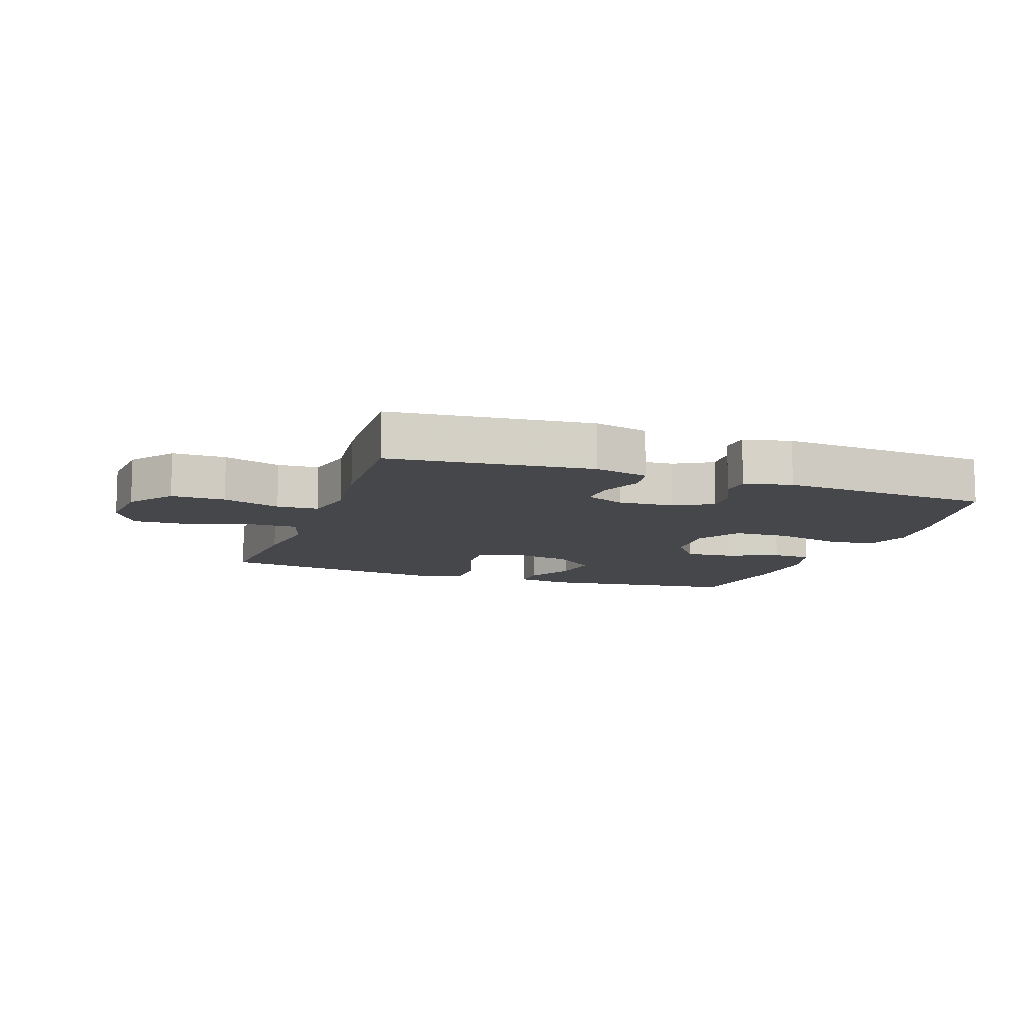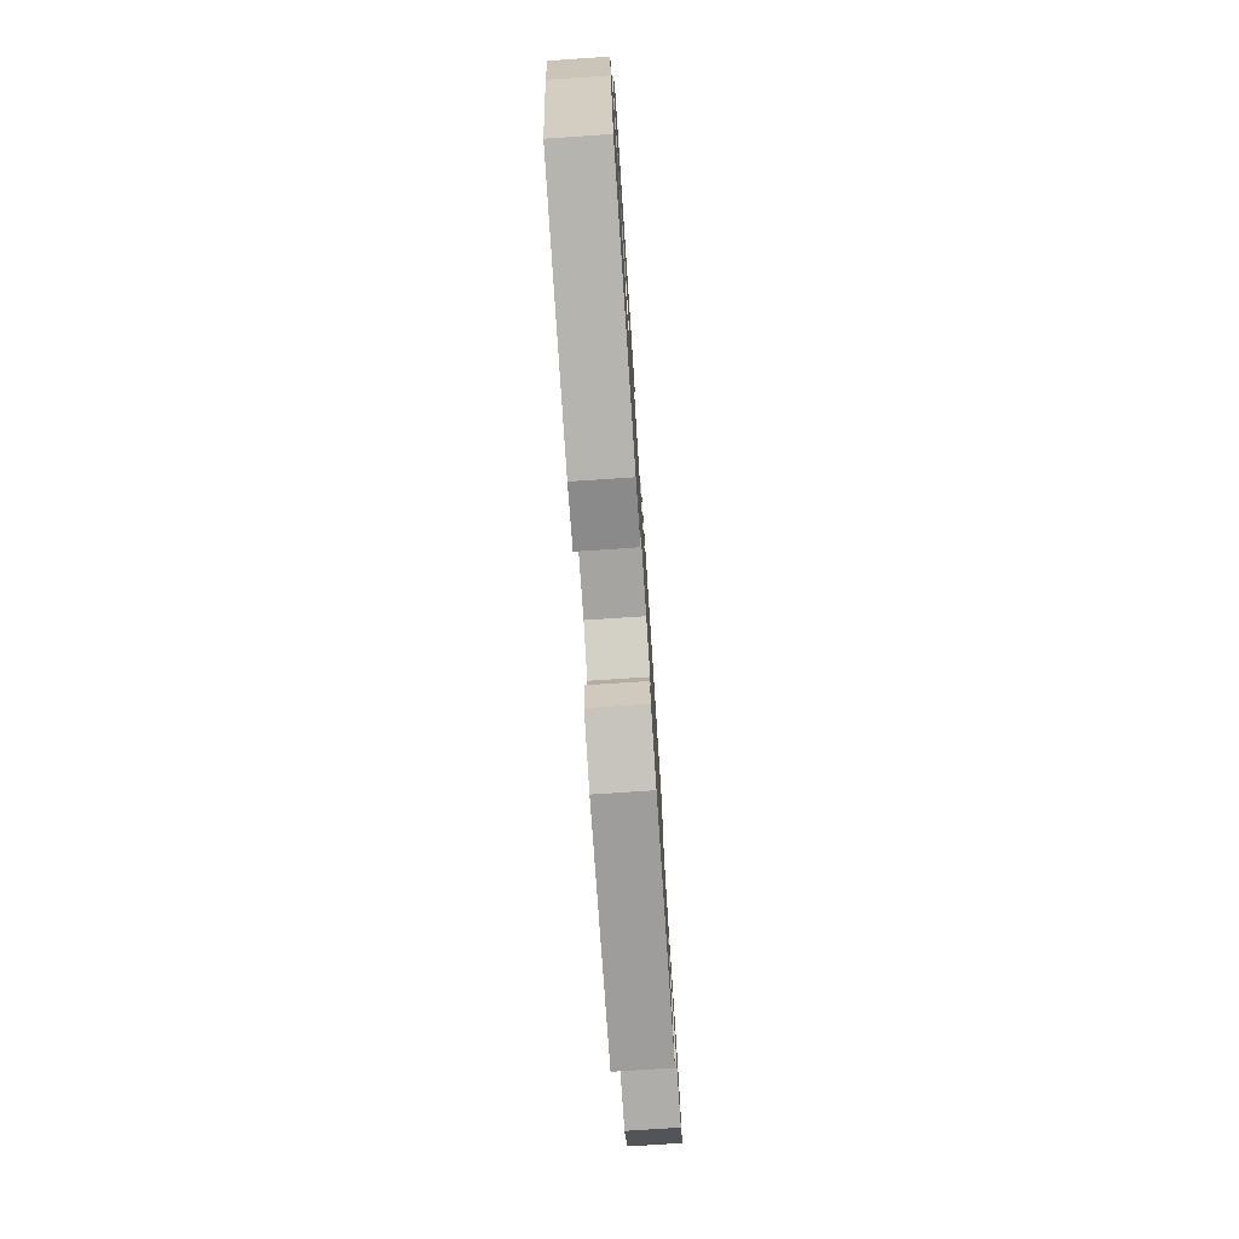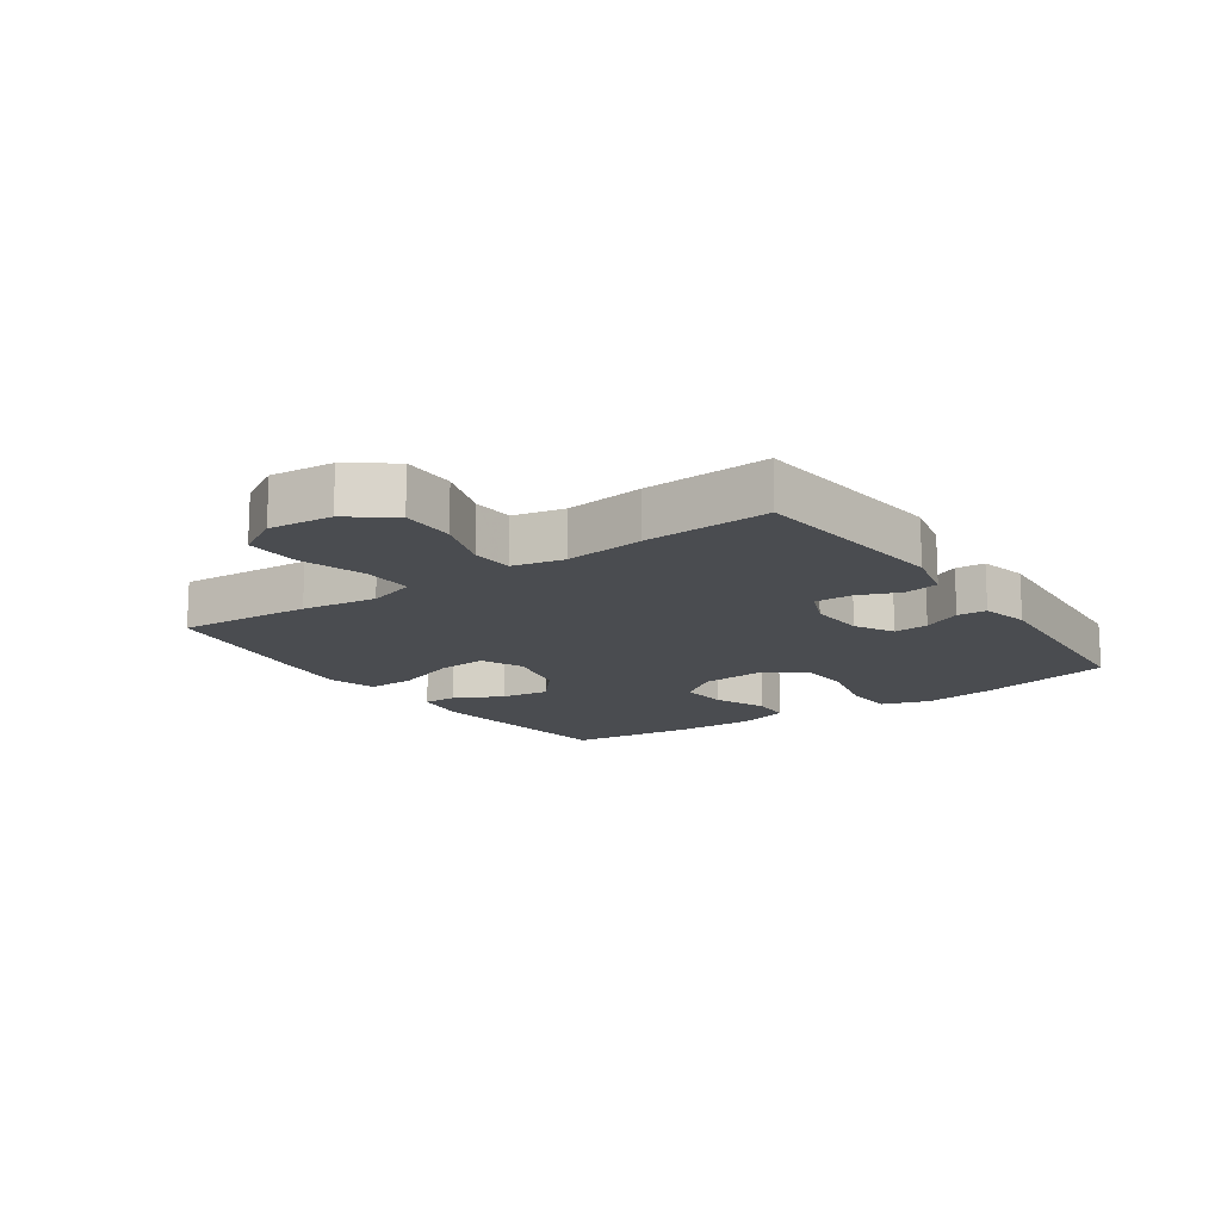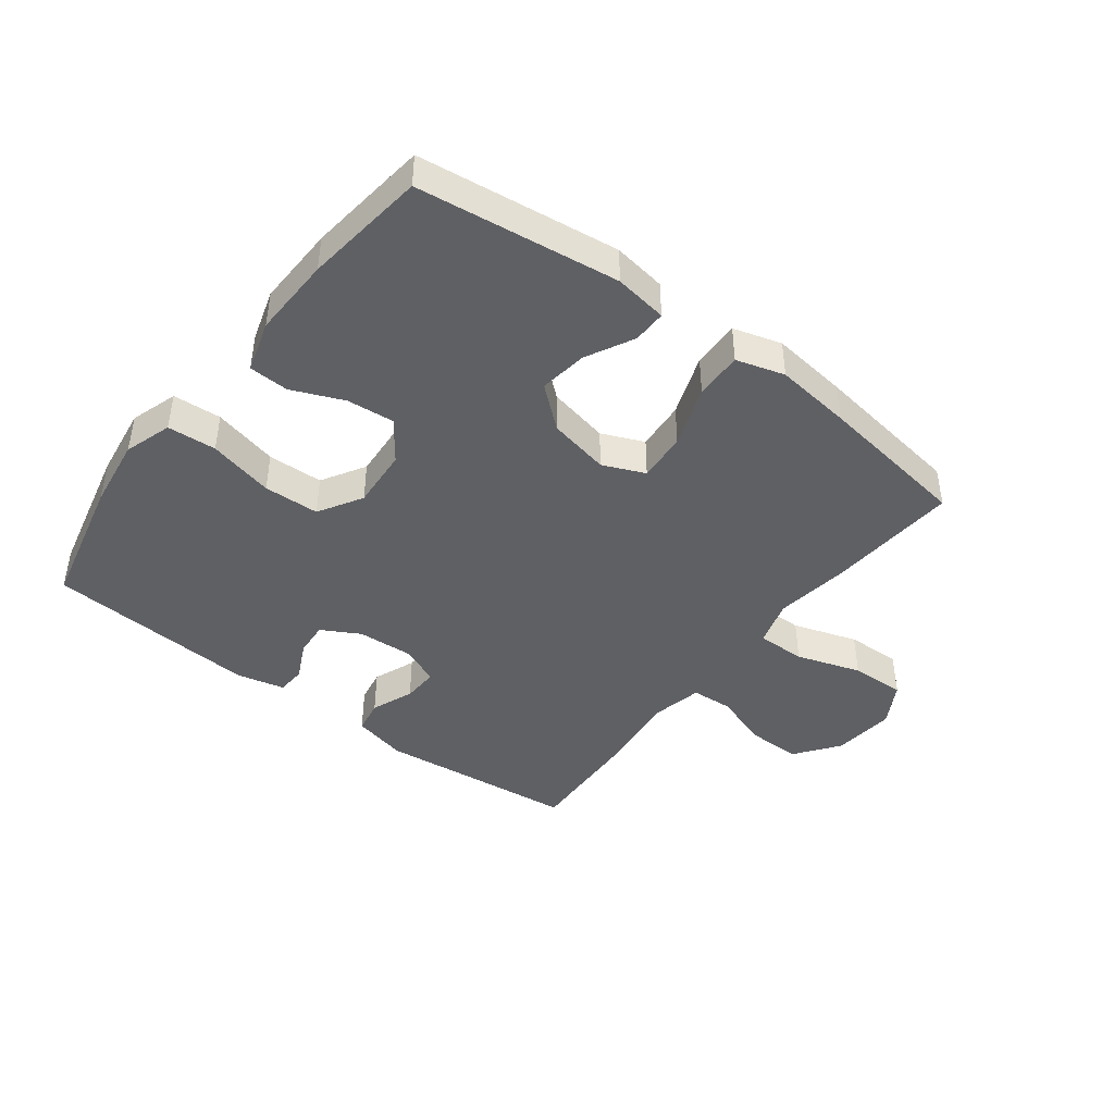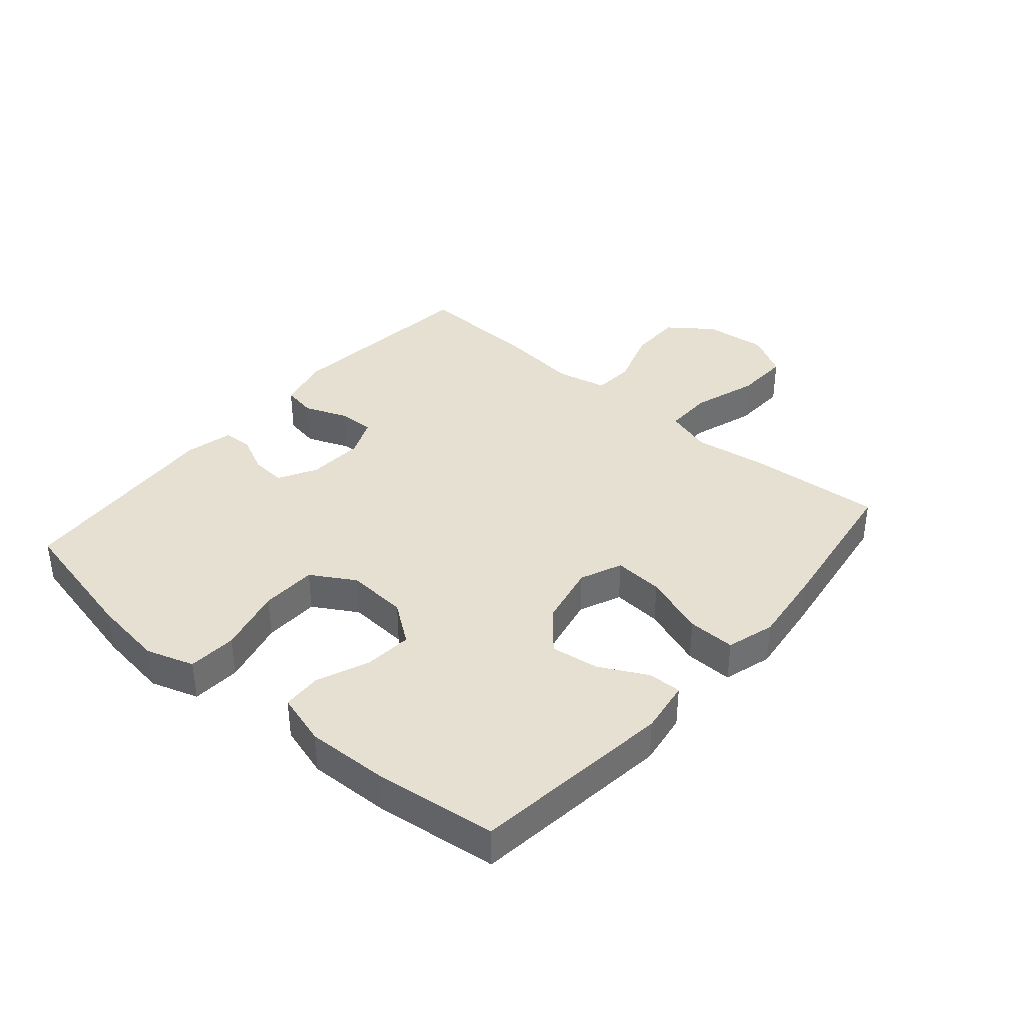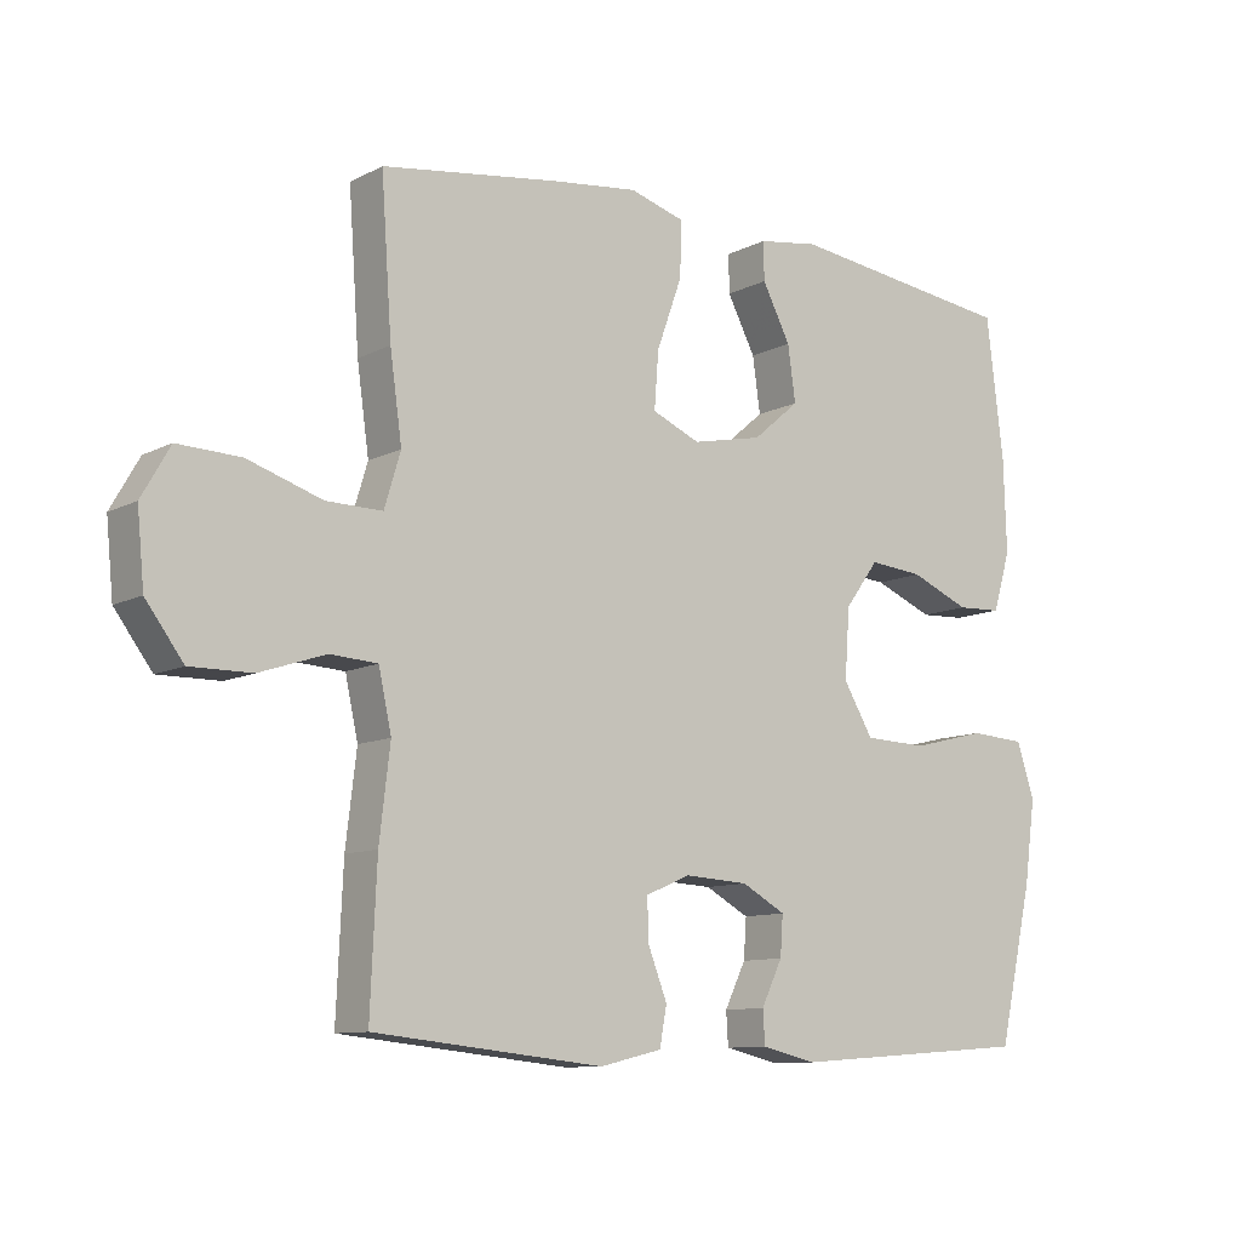
<metadata>
{"format":"obj","ext":"obj","renderer":"f3d","projection":"perspective","resolution":1024,"background":"white","views":[{"elev":-10.7,"azim":160.7,"up":"+Y"},{"elev":-76.5,"azim":-86.2,"up":"+Z"},{"elev":-14.8,"azim":124.8,"up":"+Y"},{"elev":-43.2,"azim":-37.3,"up":"+Y"},{"elev":37.8,"azim":-49.4,"up":"+Y"},{"elev":-10.3,"azim":141.9,"up":"+Z"}]}
</metadata>
<code>
v -0.5 0.07 -0.5
v -0.549 0.07 -0.283
v -0.565 0.07 -0.167
v -0.54 0.07 -0.09
v -0.461 0.07 -0.085
v -0.355 0.07 -0.111
v -0.265 0.07 -0.108
v -0.223 0.07 -0.037
v -0.23 0.07 0.061
v -0.278 0.07 0.126
v -0.355 0.07 0.119
v -0.439 0.07 0.084
v -0.503 0.07 0.087
v -0.528 0.07 0.171
v -0.524 0.07 0.302
v -0.5 0.07 0.5
v -0.175 0.07 0.541
v -0.089 0.07 0.528
v -0.09 0.07 0.474
v -0.13 0.07 0.397
v -0.141 0.07 0.319
v -0.075 0.07 0.263
v 0.025 0.07 0.242
v 0.093 0.07 0.271
v 0.087 0.07 0.351
v 0.051 0.07 0.451
v 0.049 0.07 0.528
v 0.127 0.07 0.551
v 0.251 0.07 0.536
v 0.5 0.07 0.5
v 0.485 0.07 0.286
v 0.468 0.07 0.165
v 0.491 0.07 0.089
v 0.57 0.07 0.09
v 0.675 0.07 0.124
v 0.764 0.07 0.127
v 0.804 0.07 0.057
v 0.794 0.07 -0.045
v 0.741 0.07 -0.116
v 0.654 0.07 -0.115
v 0.561 0.07 -0.084
v 0.494 0.07 -0.088
v 0.476 0.07 -0.171
v 0.491 0.07 -0.298
v 0.5 0.07 -0.5
v 0.175 0.07 -0.534
v 0.087 0.07 -0.513
v 0.077 0.07 -0.458
v 0.104 0.07 -0.389
v 0.106 0.07 -0.33
v 0.043 0.07 -0.303
v -0.048 0.07 -0.308
v -0.11 0.07 -0.342
v -0.106 0.07 -0.398
v -0.076 0.07 -0.46
v -0.079 0.07 -0.507
v -0.156 0.07 -0.525
v -0.5 0 -0.5
v -0.549 0 -0.283
v -0.565 0 -0.167
v -0.54 0 -0.09
v -0.461 0 -0.085
v -0.355 0 -0.111
v -0.265 0 -0.108
v -0.223 0 -0.037
v -0.23 0 0.061
v -0.278 0 0.126
v -0.355 0 0.119
v -0.439 0 0.084
v -0.503 0 0.087
v -0.528 0 0.171
v -0.524 0 0.302
v -0.5 0 0.5
v -0.175 0 0.541
v -0.089 0 0.528
v -0.09 0 0.474
v -0.13 0 0.397
v -0.141 0 0.319
v -0.075 0 0.263
v 0.025 0 0.242
v 0.093 0 0.271
v 0.087 0 0.351
v 0.051 0 0.451
v 0.049 0 0.528
v 0.127 0 0.551
v 0.251 0 0.536
v 0.5 0 0.5
v 0.485 0 0.286
v 0.468 0 0.165
v 0.491 0 0.089
v 0.57 0 0.09
v 0.675 0 0.124
v 0.764 0 0.127
v 0.804 0 0.057
v 0.794 0 -0.045
v 0.741 0 -0.116
v 0.654 0 -0.115
v 0.561 0 -0.084
v 0.494 0 -0.088
v 0.476 0 -0.171
v 0.491 0 -0.298
v 0.5 0 -0.5
v 0.175 0 -0.534
v 0.087 0 -0.513
v 0.077 0 -0.458
v 0.104 0 -0.389
v 0.106 0 -0.33
v 0.043 0 -0.303
v -0.048 0 -0.308
v -0.11 0 -0.342
v -0.106 0 -0.398
v -0.076 0 -0.46
v -0.079 0 -0.507
v -0.156 0 -0.525
f 4 5 6
f 3 4 6
f 2 3 6
f 1 2 6
f 57 1 6
f 56 57 6
f 55 56 6
f 54 55 6
f 53 54 6 7
f 52 53 7 8
f 51 52 8 9
f 50 51 9 10
f 47 48 49
f 46 47 49
f 45 46 49
f 44 45 49
f 43 44 49
f 42 43 49 50
f 39 40 41
f 38 39 41
f 37 38 41
f 36 37 41
f 35 36 41
f 34 35 41
f 33 34 41 42
f 42 50 10
f 33 42 10
f 32 33 10
f 30 31 32
f 29 30 32
f 28 29 32
f 27 28 32
f 26 27 32
f 25 26 32
f 18 19 20
f 17 18 20
f 16 17 20
f 15 16 20
f 14 15 20
f 13 14 20
f 12 13 20
f 11 12 20
f 10 11 20 21
f 24 25 32
f 23 24 32
f 23 32 10
f 22 23 10
f 10 21 22
f 63 62 61
f 63 61 60
f 63 60 59
f 63 59 58
f 63 58 114
f 63 114 113
f 63 113 112
f 63 112 111
f 64 63 111 110
f 65 64 110 109
f 66 65 109 108
f 67 66 108 107
f 106 105 104
f 106 104 103
f 106 103 102
f 106 102 101
f 106 101 100
f 107 106 100 99
f 98 97 96
f 98 96 95
f 98 95 94
f 98 94 93
f 98 93 92
f 98 92 91
f 99 98 91 90
f 67 107 99
f 67 99 90
f 67 90 89
f 89 88 87
f 89 87 86
f 89 86 85
f 89 85 84
f 89 84 83
f 89 83 82
f 77 76 75
f 77 75 74
f 77 74 73
f 77 73 72
f 77 72 71
f 77 71 70
f 77 70 69
f 77 69 68
f 78 77 68 67
f 89 82 81
f 89 81 80
f 67 89 80
f 67 80 79
f 79 78 67
f 1 58 59 2
f 2 59 60 3
f 3 60 61 4
f 4 61 62 5
f 5 62 63 6
f 6 63 64 7
f 7 64 65 8
f 8 65 66 9
f 9 66 67 10
f 10 67 68 11
f 11 68 69 12
f 12 69 70 13
f 13 70 71 14
f 14 71 72 15
f 15 72 73 16
f 16 73 74 17
f 17 74 75 18
f 18 75 76 19
f 19 76 77 20
f 20 77 78 21
f 21 78 79 22
f 22 79 80 23
f 23 80 81 24
f 24 81 82 25
f 25 82 83 26
f 26 83 84 27
f 27 84 85 28
f 28 85 86 29
f 29 86 87 30
f 30 87 88 31
f 31 88 89 32
f 32 89 90 33
f 33 90 91 34
f 34 91 92 35
f 35 92 93 36
f 36 93 94 37
f 37 94 95 38
f 38 95 96 39
f 39 96 97 40
f 40 97 98 41
f 41 98 99 42
f 42 99 100 43
f 43 100 101 44
f 44 101 102 45
f 45 102 103 46
f 46 103 104 47
f 47 104 105 48
f 48 105 106 49
f 49 106 107 50
f 50 107 108 51
f 51 108 109 52
f 52 109 110 53
f 53 110 111 54
f 54 111 112 55
f 55 112 113 56
f 56 113 114 57
f 57 114 58 1

</code>
